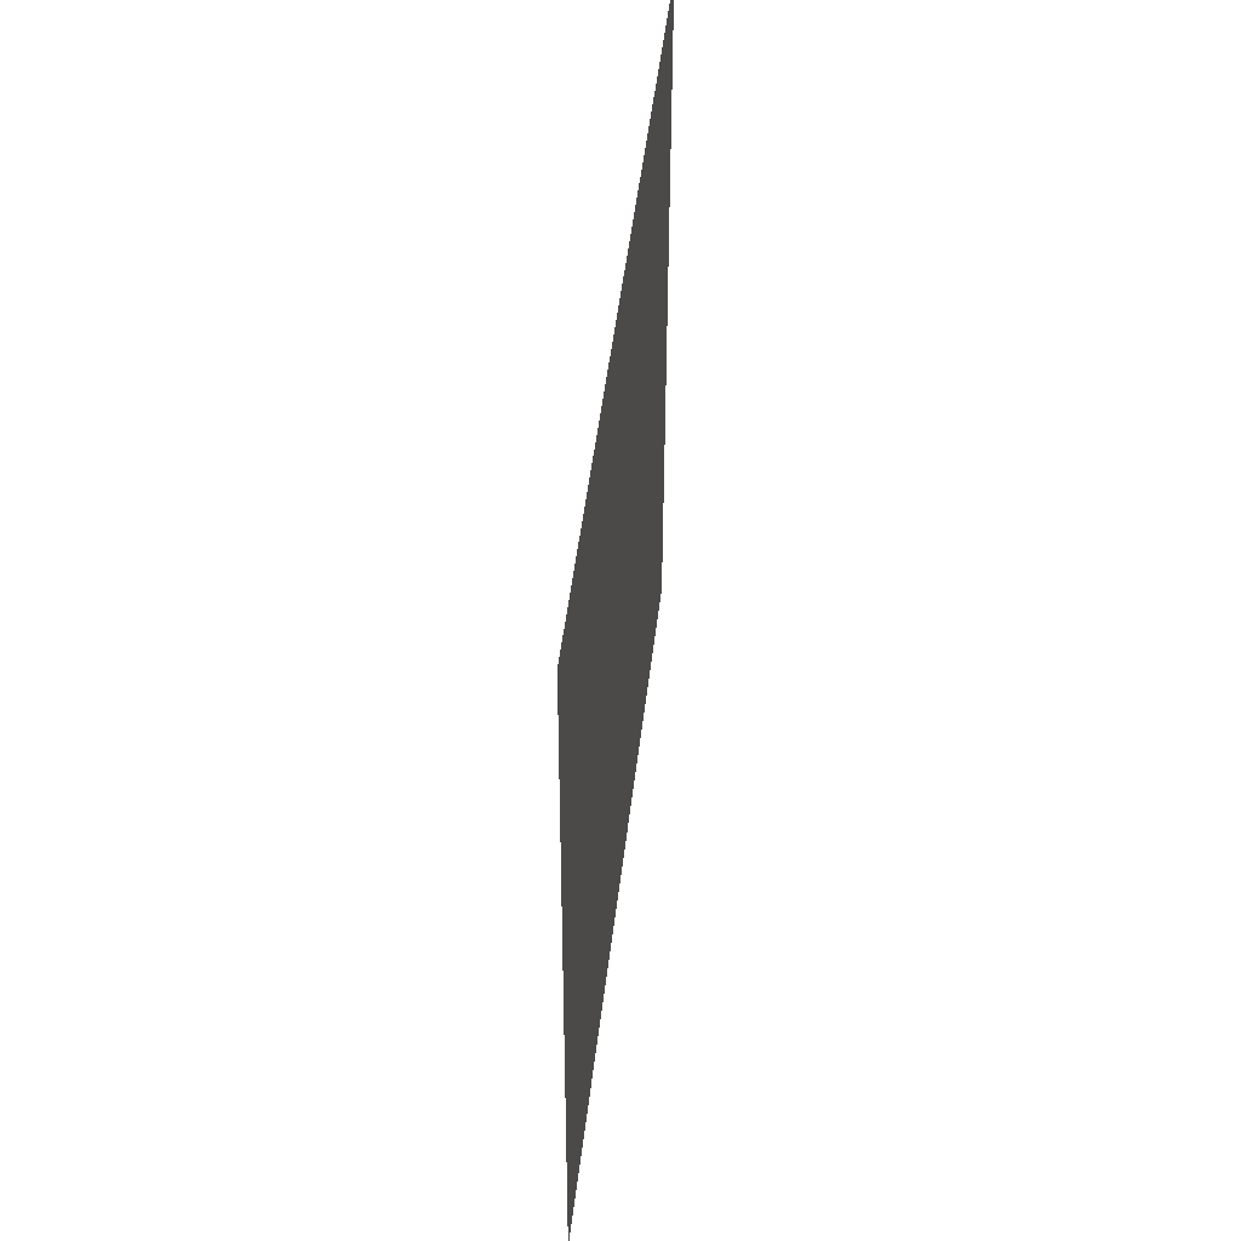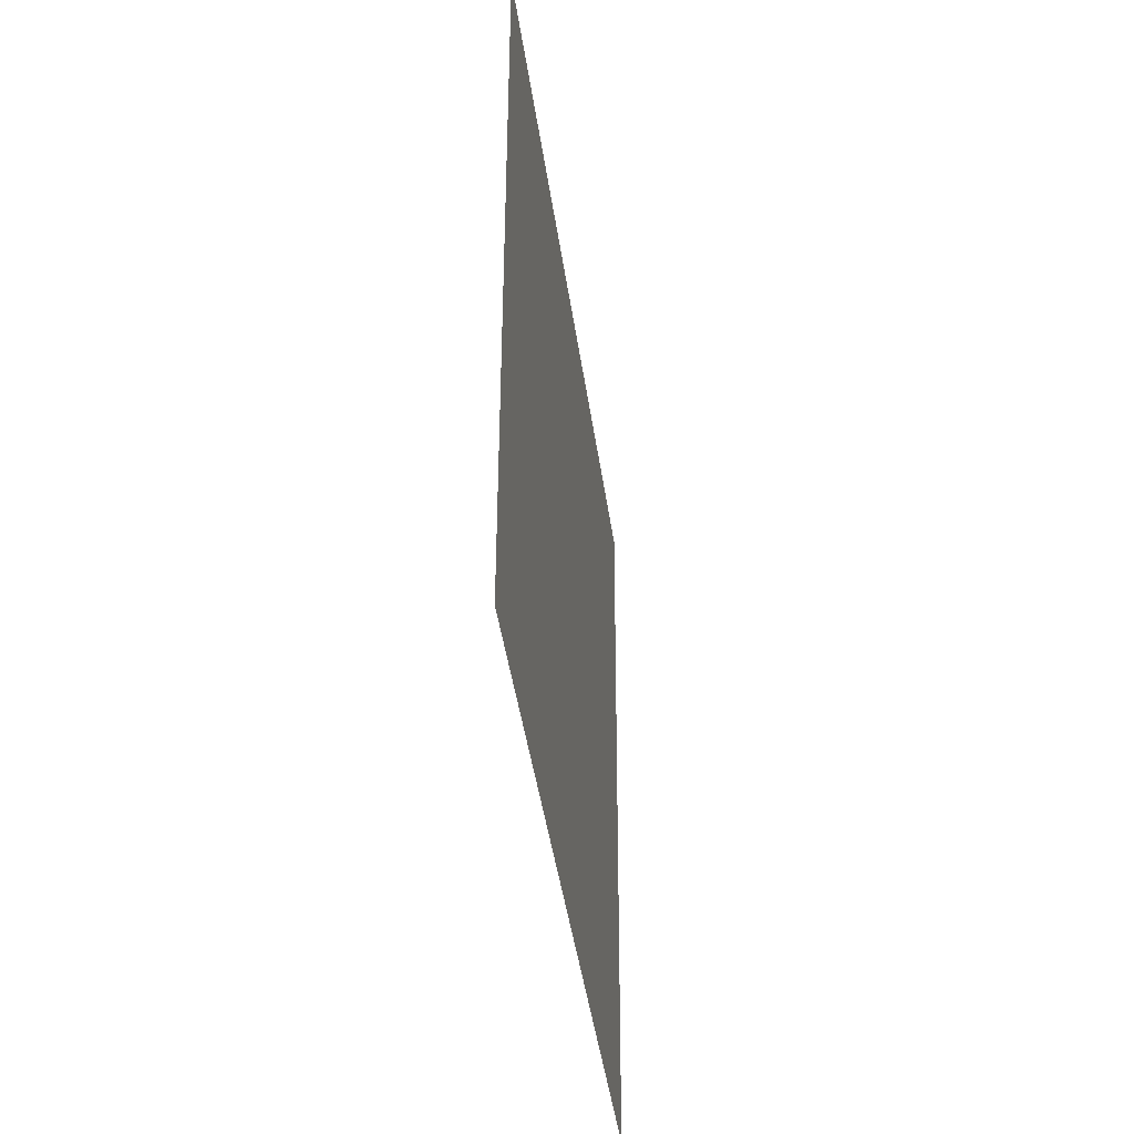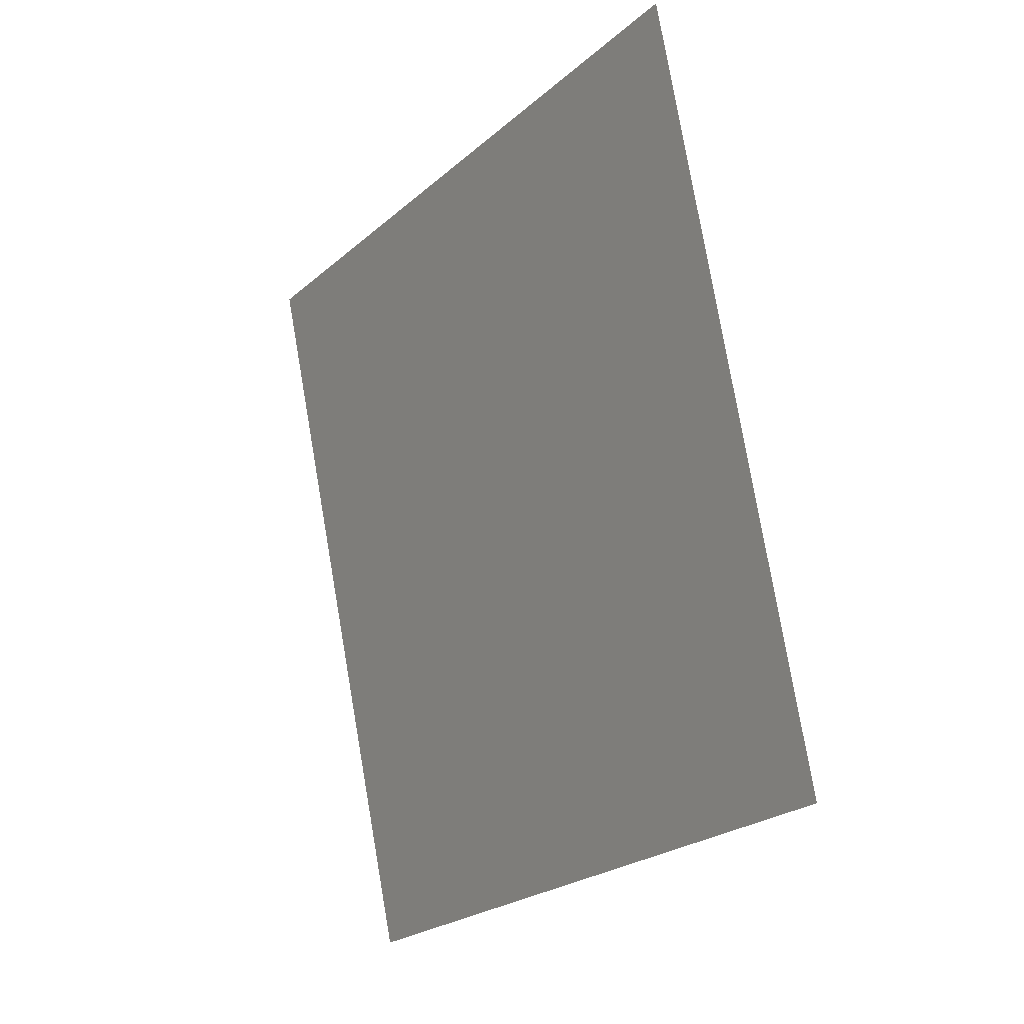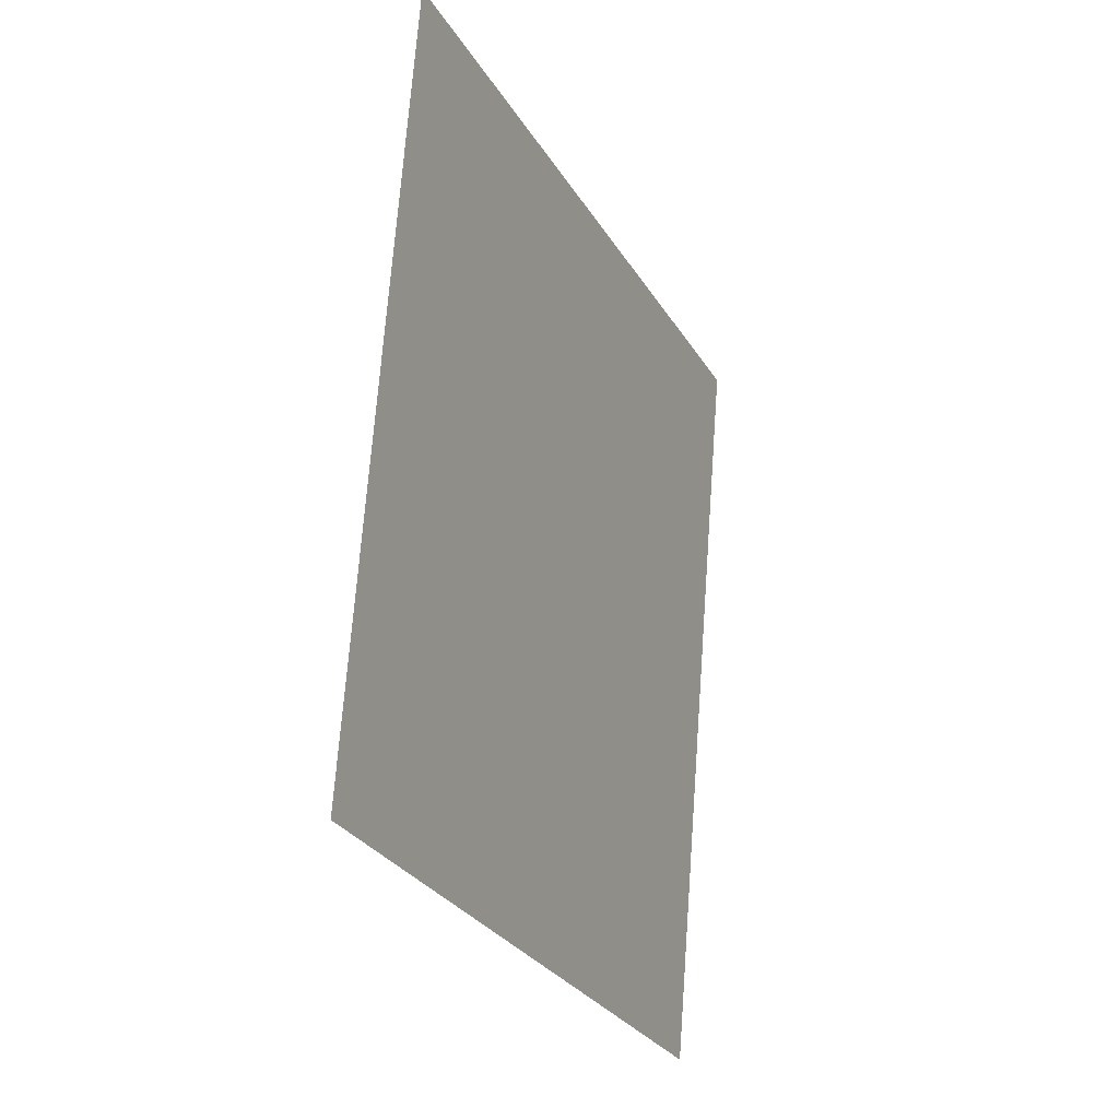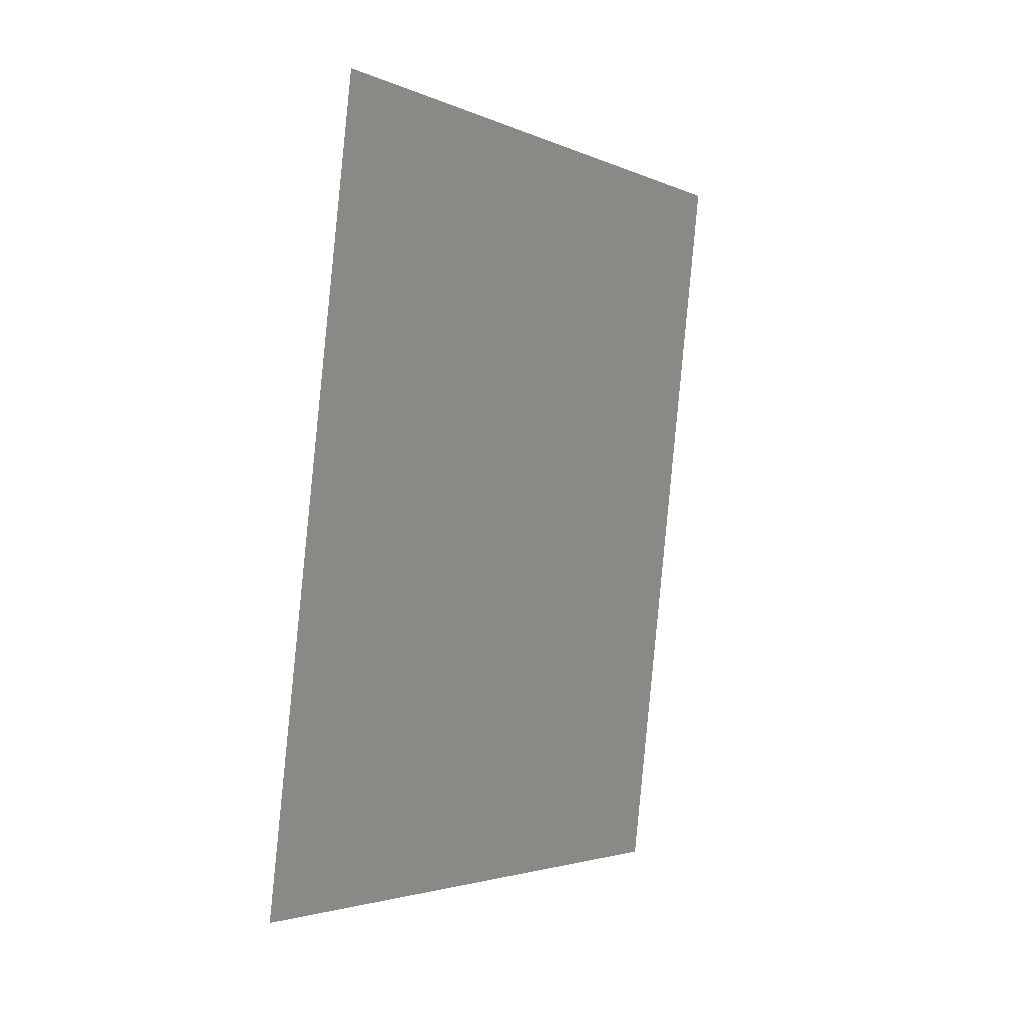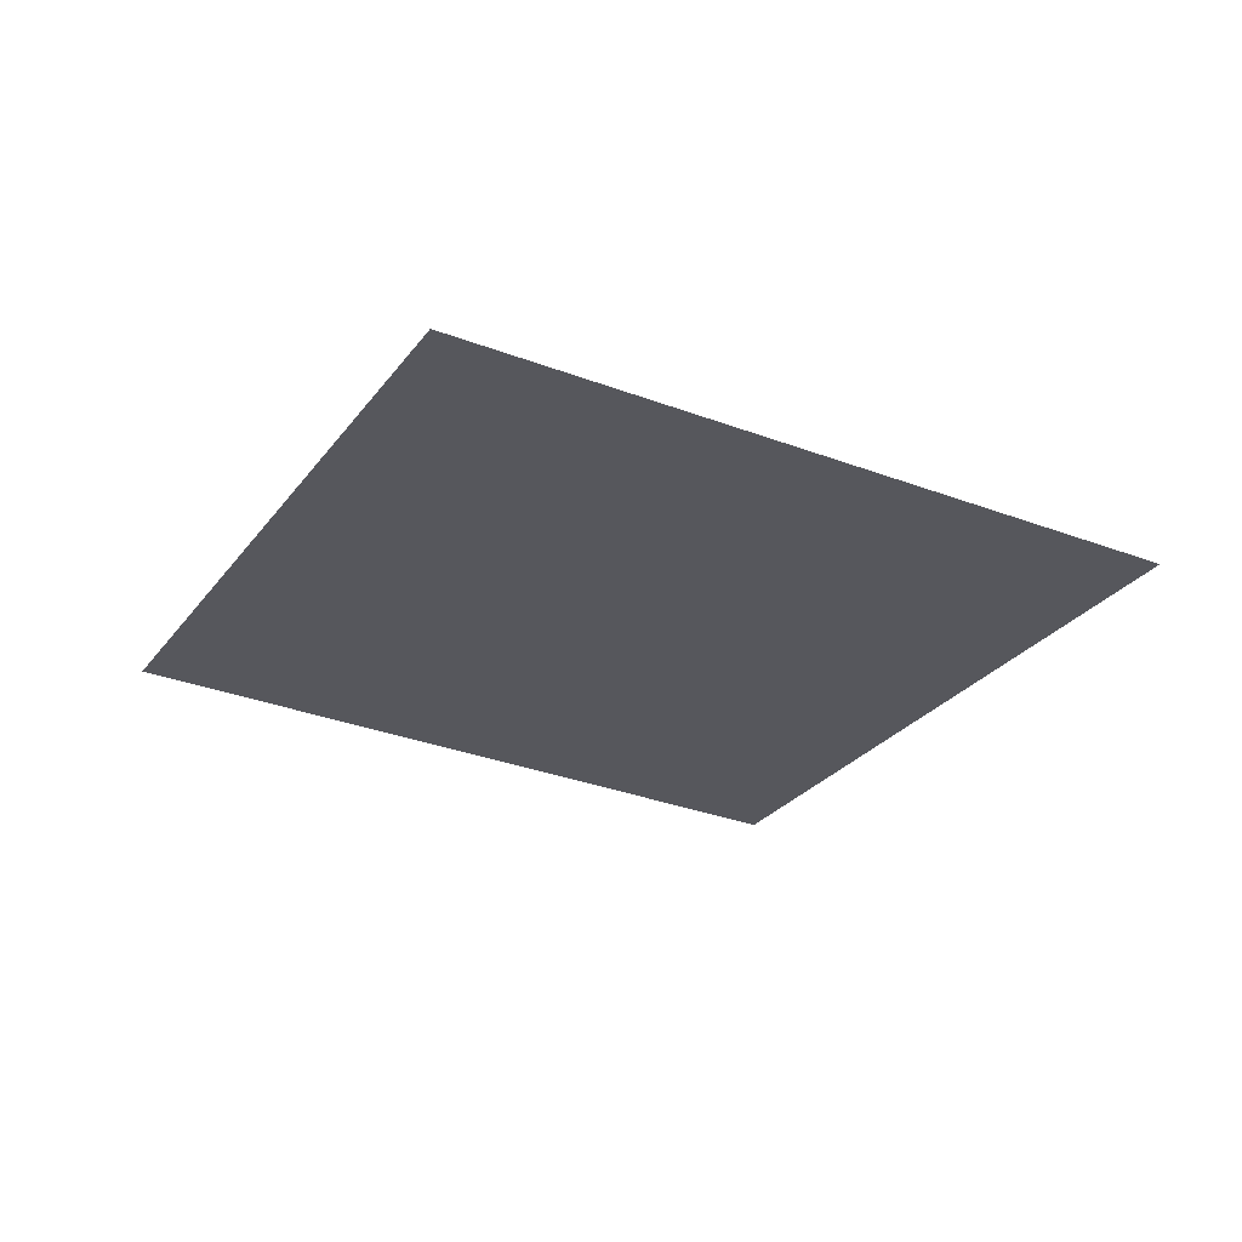
<metadata>
{"format":"obj","ext":"obj","renderer":"f3d","projection":"perspective","resolution":1024,"background":"white","views":[{"elev":33.6,"azim":101.3,"up":"+Y"},{"elev":-27.2,"azim":-77.4,"up":"+Y"},{"elev":-2.7,"azim":-118.2,"up":"+Y"},{"elev":-9.0,"azim":-61.9,"up":"+Y"},{"elev":14.6,"azim":-56.4,"up":"+Y"},{"elev":-22.7,"azim":-42.6,"up":"+Z"}]}
</metadata>
<code>
g TreeLeaves49
v -0.7127 -0.4142 0.07639
v -0.4149 0.7162 0.01279
v 0.7127 0.4142 -0.07639
v 0.4149 -0.7162 -0.01279
g TreeLeaves49_0
f 3 2 1
f 4 3 1

</code>
